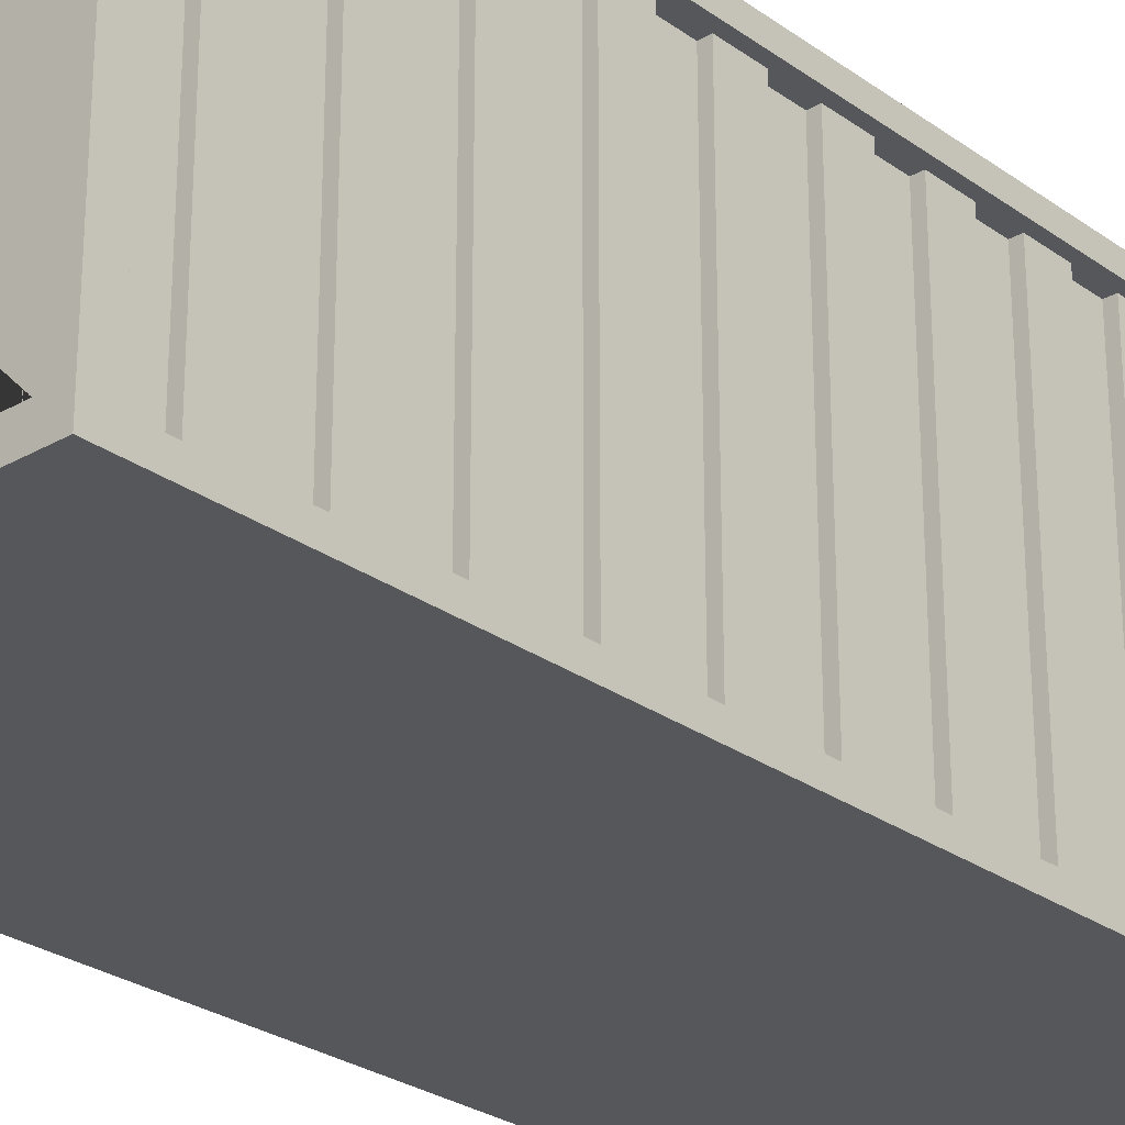
<metadata>
{"format":"obj","ext":"obj","renderer":"f3d","projection":"perspective","resolution":1024,"background":"white","views":[{"elev":-26.7,"azim":-138.1,"up":"+Y"}]}
</metadata>
<code>
g default
v 7.319 -1.05 3.004
v 8.369 -1.05 3.004
v 7.319 1.05 3.004
v 8.369 1.05 3.004
v 7.319 1.05 2.904
v 8.369 1.05 2.904
v 7.319 -1.05 2.904
v 8.369 -1.05 2.904
v 8.369 -1.05 -2.895
v 9.419 -1.05 -2.895
v 8.369 1.05 -2.895
v 9.419 1.05 -2.895
v 8.369 1.05 -2.995
v 9.419 1.05 -2.995
v 8.369 -1.05 -2.995
v 9.419 -1.05 -2.995
v 7.319 -1.05 -2.895
v 8.369 -1.05 -2.895
v 7.319 1.05 -2.895
v 8.369 1.05 -2.895
v 7.319 1.05 -2.995
v 8.369 1.05 -2.995
v 7.319 -1.05 -2.995
v 8.369 -1.05 -2.995
v 9.419 1.05 3
v 7.319 1.05 3
v 7.319 1.05 -3
v 9.419 1.05 -3
v 9.419 -1.05 3
v 9.419 -1.05 -3
v 9.569 -1.2 3
v 9.569 -1.2 -3
v 9.569 1.2 -3
v 9.569 1.2 3
v 7.169 1.2 3
v 7.169 1.2 -3
v 7.169 -1.2 3
v 7.169 -1.2 3
v 7.169 1.2 3
v 9.569 -1.2 3
v 9.569 1.2 3
v 7.319 -1.05 3
v 7.319 -1.05 -3
v 7.169 -1.2 -3
v 9.569 -1.2 3
v 9.569 -1.2 -3
v 9.569 1.2 -3
v 9.569 1.2 3
v 7.169 -1.2 -3
v 7.169 -1.2 3
v 7.169 1.2 3
v 7.169 1.2 -3
v 9.569 -1.084 2.855
v 9.569 -1.084 -2.855
v 9.569 1.084 -2.855
v 9.569 1.084 2.855
v 7.169 -1.084 -2.855
v 7.169 -1.084 2.855
v 7.169 1.084 2.855
v 7.169 1.084 -2.855
v 9.506 -1.084 2.855
v 9.506 -1.084 -2.855
v 9.506 1.084 -2.855
v 9.506 1.084 2.855
v 7.232 -1.084 -2.855
v 7.232 -1.084 2.855
v 7.232 1.084 2.855
v 7.232 1.084 -2.855
v 9.569 1.084 2.607
v 9.506 1.084 2.607
v 9.506 -1.084 2.607
v 9.569 -1.084 2.607
v 9.569 -1.2 2.739
v 9.569 -1.2 2.739
v 7.169 -1.2 2.739
v 7.169 -1.2 2.739
v 7.169 -1.084 2.607
v 7.232 -1.084 2.607
v 7.232 1.084 2.607
v 7.169 1.084 2.607
v 7.169 1.2 2.739
v 7.169 1.2 2.739
v 9.569 1.2 2.739
v 9.569 1.2 2.739
v 9.569 1.084 2.359
v 9.506 1.084 2.359
v 9.506 -1.084 2.359
v 9.569 -1.084 2.359
v 9.569 -1.2 2.478
v 9.569 -1.2 2.478
v 7.169 -1.2 2.478
v 7.169 -1.2 2.478
v 7.169 -1.084 2.359
v 7.232 -1.084 2.359
v 7.232 1.084 2.359
v 7.169 1.084 2.359
v 7.169 1.2 2.478
v 7.169 1.2 2.478
v 9.569 1.2 2.478
v 9.569 1.2 2.478
v 9.569 1.084 2.11
v 9.506 1.084 2.11
v 9.506 -1.084 2.11
v 9.569 -1.084 2.11
v 9.569 -1.2 2.217
v 9.569 -1.2 2.217
v 7.169 -1.2 2.217
v 7.169 -1.2 2.217
v 7.169 -1.084 2.11
v 7.232 -1.084 2.11
v 7.232 1.084 2.11
v 7.169 1.084 2.11
v 7.169 1.2 2.217
v 7.169 1.2 2.217
v 9.569 1.2 2.217
v 9.569 1.2 2.217
v 9.569 1.084 1.862
v 9.506 1.084 1.862
v 9.506 -1.084 1.862
v 9.569 -1.084 1.862
v 9.569 -1.2 1.957
v 9.569 -1.2 1.957
v 7.169 -1.2 1.957
v 7.169 -1.2 1.957
v 7.169 -1.084 1.862
v 7.232 -1.084 1.862
v 7.232 1.084 1.862
v 7.169 1.084 1.862
v 7.169 1.2 1.957
v 7.169 1.2 1.957
v 9.569 1.2 1.957
v 9.569 1.2 1.957
v 9.569 1.084 1.614
v 9.506 1.084 1.614
v 9.506 -1.084 1.614
v 9.569 -1.084 1.614
v 9.569 -1.2 1.696
v 9.569 -1.2 1.696
v 7.169 -1.2 1.696
v 7.169 -1.2 1.696
v 7.169 -1.084 1.614
v 7.232 -1.084 1.614
v 7.232 1.084 1.614
v 7.169 1.084 1.614
v 7.169 1.2 1.696
v 7.169 1.2 1.696
v 9.569 1.2 1.696
v 9.569 1.2 1.696
v 9.569 1.084 1.366
v 9.506 1.084 1.366
v 9.506 -1.084 1.366
v 9.569 -1.084 1.366
v 9.569 -1.2 1.435
v 9.569 -1.2 1.435
v 7.169 -1.2 1.435
v 7.169 -1.2 1.435
v 7.169 -1.084 1.366
v 7.232 -1.084 1.366
v 7.232 1.084 1.366
v 7.169 1.084 1.366
v 7.169 1.2 1.435
v 7.169 1.2 1.435
v 9.569 1.2 1.435
v 9.569 1.2 1.435
v 9.569 1.084 1.117
v 9.506 1.084 1.117
v 9.506 -1.084 1.117
v 9.569 -1.084 1.117
v 9.569 -1.2 1.174
v 9.569 -1.2 1.174
v 7.169 -1.2 1.174
v 7.169 -1.2 1.174
v 7.169 -1.084 1.117
v 7.232 -1.084 1.117
v 7.232 1.084 1.117
v 7.169 1.084 1.117
v 7.169 1.2 1.174
v 7.169 1.2 1.174
v 9.569 1.2 1.174
v 9.569 1.2 1.174
v 9.569 1.084 0.869
v 9.506 1.084 0.869
v 9.506 -1.084 0.869
v 9.569 -1.084 0.869
v 9.569 -1.2 0.913
v 9.569 -1.2 0.913
v 7.169 -1.2 0.913
v 7.169 -1.2 0.913
v 7.169 -1.084 0.869
v 7.232 -1.084 0.869
v 7.232 1.084 0.869
v 7.169 1.084 0.869
v 7.169 1.2 0.913
v 7.169 1.2 0.913
v 9.569 1.2 0.913
v 9.569 1.2 0.913
v 9.569 1.084 0.6207
v 9.506 1.084 0.6207
v 9.506 -1.084 0.6207
v 9.569 -1.084 0.6207
v 9.569 -1.2 0.6522
v 9.569 -1.2 0.6522
v 7.169 -1.2 0.6522
v 7.169 -1.2 0.6522
v 7.169 -1.084 0.6207
v 7.232 -1.084 0.6207
v 7.232 1.084 0.6207
v 7.169 1.084 0.6207
v 7.169 1.2 0.6522
v 7.169 1.2 0.6522
v 9.569 1.2 0.6522
v 9.569 1.2 0.6522
v 9.569 1.084 0.3724
v 9.506 1.084 0.3724
v 9.506 -1.084 0.3724
v 9.569 -1.084 0.3724
v 9.569 -1.2 0.3913
v 9.569 -1.2 0.3913
v 7.169 -1.2 0.3913
v 7.169 -1.2 0.3913
v 7.169 -1.084 0.3724
v 7.232 -1.084 0.3724
v 7.232 1.084 0.3724
v 7.169 1.084 0.3724
v 7.169 1.2 0.3913
v 7.169 1.2 0.3913
v 9.569 1.2 0.3913
v 9.569 1.2 0.3913
v 9.569 1.084 0.1241
v 9.506 1.084 0.1241
v 9.506 -1.084 0.1241
v 9.569 -1.084 0.1241
v 9.569 -1.2 0.1304
v 9.569 -1.2 0.1304
v 7.169 -1.2 0.1304
v 7.169 -1.2 0.1304
v 7.169 -1.084 0.1241
v 7.232 -1.084 0.1241
v 7.232 1.084 0.1241
v 7.169 1.084 0.1241
v 7.169 1.2 0.1304
v 7.169 1.2 0.1304
v 9.569 1.2 0.1304
v 9.569 1.2 0.1304
v 9.569 1.084 -0.1241
v 9.506 1.084 -0.1241
v 9.506 -1.084 -0.1241
v 9.569 -1.084 -0.1241
v 9.569 -1.2 -0.1304
v 9.569 -1.2 -0.1304
v 7.169 -1.2 -0.1304
v 7.169 -1.2 -0.1304
v 7.169 -1.084 -0.1241
v 7.232 -1.084 -0.1241
v 7.232 1.084 -0.1241
v 7.169 1.084 -0.1241
v 7.169 1.2 -0.1304
v 7.169 1.2 -0.1304
v 9.569 1.2 -0.1304
v 9.569 1.2 -0.1304
v 9.569 1.084 -0.3724
v 9.506 1.084 -0.3724
v 9.506 -1.084 -0.3724
v 9.569 -1.084 -0.3724
v 9.569 -1.2 -0.3913
v 9.569 -1.2 -0.3913
v 7.169 -1.2 -0.3913
v 7.169 -1.2 -0.3913
v 7.169 -1.084 -0.3724
v 7.232 -1.084 -0.3724
v 7.232 1.084 -0.3724
v 7.169 1.084 -0.3724
v 7.169 1.2 -0.3913
v 7.169 1.2 -0.3913
v 9.569 1.2 -0.3913
v 9.569 1.2 -0.3913
v 9.569 1.084 -0.6207
v 9.506 1.084 -0.6207
v 9.506 -1.084 -0.6207
v 9.569 -1.084 -0.6207
v 9.569 -1.2 -0.6522
v 9.569 -1.2 -0.6522
v 7.169 -1.2 -0.6522
v 7.169 -1.2 -0.6522
v 7.169 -1.084 -0.6207
v 7.232 -1.084 -0.6207
v 7.232 1.084 -0.6207
v 7.169 1.084 -0.6207
v 7.169 1.2 -0.6522
v 7.169 1.2 -0.6522
v 9.569 1.2 -0.6522
v 9.569 1.2 -0.6522
v 9.569 1.084 -0.869
v 9.506 1.084 -0.869
v 9.506 -1.084 -0.869
v 9.569 -1.084 -0.869
v 9.569 -1.2 -0.913
v 9.569 -1.2 -0.913
v 7.169 -1.2 -0.913
v 7.169 -1.2 -0.913
v 7.169 -1.084 -0.869
v 7.232 -1.084 -0.869
v 7.232 1.084 -0.869
v 7.169 1.084 -0.869
v 7.169 1.2 -0.913
v 7.169 1.2 -0.913
v 9.569 1.2 -0.913
v 9.569 1.2 -0.913
v 9.569 1.084 -1.117
v 9.506 1.084 -1.117
v 9.506 -1.084 -1.117
v 9.569 -1.084 -1.117
v 9.569 -1.2 -1.174
v 9.569 -1.2 -1.174
v 7.169 -1.2 -1.174
v 7.169 -1.2 -1.174
v 7.169 -1.084 -1.117
v 7.232 -1.084 -1.117
v 7.232 1.084 -1.117
v 7.169 1.084 -1.117
v 7.169 1.2 -1.174
v 7.169 1.2 -1.174
v 9.569 1.2 -1.174
v 9.569 1.2 -1.174
v 9.569 1.084 -1.366
v 9.506 1.084 -1.366
v 9.506 -1.084 -1.366
v 9.569 -1.084 -1.366
v 9.569 -1.2 -1.435
v 9.569 -1.2 -1.435
v 7.169 -1.2 -1.435
v 7.169 -1.2 -1.435
v 7.169 -1.084 -1.366
v 7.232 -1.084 -1.366
v 7.232 1.084 -1.366
v 7.169 1.084 -1.366
v 7.169 1.2 -1.435
v 7.169 1.2 -1.435
v 9.569 1.2 -1.435
v 9.569 1.2 -1.435
v 9.569 1.084 -1.614
v 9.506 1.084 -1.614
v 9.506 -1.084 -1.614
v 9.569 -1.084 -1.614
v 9.569 -1.2 -1.696
v 9.569 -1.2 -1.696
v 7.169 -1.2 -1.696
v 7.169 -1.2 -1.696
v 7.169 -1.084 -1.614
v 7.232 -1.084 -1.614
v 7.232 1.084 -1.614
v 7.169 1.084 -1.614
v 7.169 1.2 -1.696
v 7.169 1.2 -1.696
v 9.569 1.2 -1.696
v 9.569 1.2 -1.696
v 9.569 1.084 -1.862
v 9.506 1.084 -1.862
v 9.506 -1.084 -1.862
v 9.569 -1.084 -1.862
v 9.569 -1.2 -1.957
v 9.569 -1.2 -1.957
v 7.169 -1.2 -1.957
v 7.169 -1.2 -1.957
v 7.169 -1.084 -1.862
v 7.232 -1.084 -1.862
v 7.232 1.084 -1.862
v 7.169 1.084 -1.862
v 7.169 1.2 -1.957
v 7.169 1.2 -1.957
v 9.569 1.2 -1.957
v 9.569 1.2 -1.957
v 9.569 1.084 -2.11
v 9.506 1.084 -2.11
v 9.506 -1.084 -2.11
v 9.569 -1.084 -2.11
v 9.569 -1.2 -2.217
v 9.569 -1.2 -2.217
v 7.169 -1.2 -2.217
v 7.169 -1.2 -2.217
v 7.169 -1.084 -2.11
v 7.232 -1.084 -2.11
v 7.232 1.084 -2.11
v 7.169 1.084 -2.11
v 7.169 1.2 -2.217
v 7.169 1.2 -2.217
v 9.569 1.2 -2.217
v 9.569 1.2 -2.217
v 9.569 1.084 -2.359
v 9.506 1.084 -2.359
v 9.506 -1.084 -2.359
v 9.569 -1.084 -2.359
v 9.569 -1.2 -2.478
v 9.569 -1.2 -2.478
v 7.169 -1.2 -2.478
v 7.169 -1.2 -2.478
v 7.169 -1.084 -2.359
v 7.232 -1.084 -2.359
v 7.232 1.084 -2.359
v 7.169 1.084 -2.359
v 7.169 1.2 -2.478
v 7.169 1.2 -2.478
v 9.569 1.2 -2.478
v 9.569 1.2 -2.478
v 9.569 1.084 -2.607
v 9.506 1.084 -2.607
v 9.506 -1.084 -2.607
v 9.569 -1.084 -2.607
v 9.569 -1.2 -2.739
v 9.569 -1.2 -2.739
v 7.169 -1.2 -2.739
v 7.169 -1.2 -2.739
v 7.169 -1.084 -2.607
v 7.232 -1.084 -2.607
v 7.232 1.084 -2.607
v 7.169 1.084 -2.607
v 7.169 1.2 -2.739
v 7.169 1.2 -2.739
v 9.569 1.2 -2.739
v 9.569 1.2 -2.739
v 9.447 -1.084 -2.607
v 9.447 -1.084 -2.855
v 9.447 1.084 -2.855
v 9.447 1.084 -2.607
v 7.291 -1.084 -2.855
v 7.291 -1.084 -2.607
v 7.291 1.084 -2.607
v 7.291 1.084 -2.855
v 9.447 -1.084 2.855
v 9.447 -1.084 2.607
v 9.447 1.084 2.607
v 9.447 1.084 2.855
v 7.291 -1.084 2.607
v 7.291 1.084 2.607
v 7.291 -1.084 2.855
v 7.291 1.084 2.855
v 9.447 -1.084 2.359
v 9.447 -1.084 2.11
v 9.447 1.084 2.11
v 9.447 1.084 2.359
v 7.291 -1.084 2.11
v 7.291 1.084 2.11
v 7.291 -1.084 2.359
v 7.291 1.084 2.359
v 9.447 -1.084 1.862
v 9.447 -1.084 1.614
v 9.447 1.084 1.614
v 9.447 1.084 1.862
v 7.291 -1.084 1.614
v 7.291 1.084 1.614
v 7.291 -1.084 1.862
v 7.291 1.084 1.862
v 9.447 -1.084 1.366
v 9.447 -1.084 1.117
v 9.447 1.084 1.117
v 9.447 1.084 1.366
v 7.291 -1.084 1.117
v 7.291 1.084 1.117
v 7.291 -1.084 1.366
v 7.291 1.084 1.366
v 9.447 -1.084 0.869
v 9.447 -1.084 0.6207
v 9.447 1.084 0.6207
v 9.447 1.084 0.869
v 7.291 -1.084 0.6207
v 7.291 1.084 0.6207
v 7.291 -1.084 0.869
v 7.291 1.084 0.869
v 9.447 -1.084 0.3724
v 9.447 -1.084 0.1241
v 9.447 1.084 0.1241
v 9.447 1.084 0.3724
v 7.291 -1.084 0.1241
v 7.291 1.084 0.1241
v 7.291 -1.084 0.3724
v 7.291 1.084 0.3724
v 9.447 -1.084 -0.1241
v 9.447 -1.084 -0.3724
v 9.447 1.084 -0.3724
v 9.447 1.084 -0.1241
v 7.291 -1.084 -0.3724
v 7.291 1.084 -0.3724
v 7.291 -1.084 -0.1241
v 7.291 1.084 -0.1241
v 9.447 -1.084 -0.6207
v 9.447 -1.084 -0.869
v 9.447 1.084 -0.869
v 9.447 1.084 -0.6207
v 7.291 -1.084 -0.869
v 7.291 1.084 -0.869
v 7.291 -1.084 -0.6207
v 7.291 1.084 -0.6207
v 9.447 -1.084 -1.117
v 9.447 -1.084 -1.366
v 9.447 1.084 -1.366
v 9.447 1.084 -1.117
v 7.291 -1.084 -1.366
v 7.291 1.084 -1.366
v 7.291 -1.084 -1.117
v 7.291 1.084 -1.117
v 9.447 -1.084 -1.614
v 9.447 -1.084 -1.862
v 9.447 1.084 -1.862
v 9.447 1.084 -1.614
v 7.291 -1.084 -1.862
v 7.291 1.084 -1.862
v 7.291 -1.084 -1.614
v 7.291 1.084 -1.614
v 9.447 -1.084 -2.11
v 9.447 -1.084 -2.359
v 9.447 1.084 -2.359
v 9.447 1.084 -2.11
v 7.291 -1.084 -2.359
v 7.291 1.084 -2.359
v 7.291 -1.084 -2.11
v 7.291 1.084 -2.11
v 8.369 -1.05 3.004
v 9.419 -1.05 3.004
v 8.369 1.05 3.004
v 9.419 1.05 3.004
v 8.369 1.05 2.904
v 9.419 1.05 2.904
v 8.369 -1.05 2.904
v 9.419 -1.05 2.904
g pCube25
f 1 2 4 3
f 3 4 6 5
f 5 6 8 7
f 7 8 2 1
f 2 8 6 4
f 7 1 3 5
f 9 10 12 11
f 11 12 14 13
f 13 14 16 15
f 15 16 10 9
f 10 16 14 12
f 15 9 11 13
f 17 18 20 19
f 19 20 22 21
f 21 22 24 23
f 23 24 18 17
f 18 24 22 20
f 23 17 19 21
f 25 26 27 28
f 29 25 28 30
f 421 422 423 424
f 418 419 33 36
f 35 37 38 39
f 37 31 40 38
f 31 34 41 40
f 34 35 39 41
f 38 42 26 25 41 39
f 25 29 42 38 40 41
f 43 27 26 42
f 30 43 42 29
f 425 426 427 428
f 44 32 410 411
f 33 32 44 43 30 28
f 36 33 28 27 43 44
f 410 32 46 409
f 32 33 47 46
f 33 419 420 47
f 34 31 45 48
f 44 411 412 49
f 37 35 51 50
f 418 36 52 417
f 36 44 49 52
f 409 46 54 408
f 46 47 55 54
f 47 420 405 55
f 48 45 53 56
f 49 412 413 57
f 50 51 59 58
f 417 52 60 416
f 52 49 57 60
f 408 54 62 407
f 54 55 63 62
f 55 405 406 63
f 56 53 61 64
f 57 413 414 65
f 58 59 67 66
f 416 60 68 415
f 60 57 65 68
f 69 56 64 70
f 429 430 431 432
f 53 72 71 61
f 45 73 72 53
f 31 74 73 45
f 75 74 31 37
f 76 75 37 50
f 77 76 50 58
f 78 77 58 66
f 434 433 435 436
f 59 80 79 67
f 51 81 80 59
f 35 82 81 51
f 35 34 83 82
f 84 83 34 48
f 69 84 48 56
f 85 69 70 86
f 71 87 86 70
f 72 88 87 71
f 73 89 88 72
f 74 90 89 73
f 91 90 74 75
f 92 91 75 76
f 93 92 76 77
f 94 93 77 78
f 95 94 78 79
f 80 96 95 79
f 81 97 96 80
f 82 98 97 81
f 82 83 99 98
f 100 99 83 84
f 85 100 84 69
f 101 85 86 102
f 437 438 439 440
f 88 104 103 87
f 89 105 104 88
f 90 106 105 89
f 107 106 90 91
f 108 107 91 92
f 109 108 92 93
f 110 109 93 94
f 442 441 443 444
f 96 112 111 95
f 97 113 112 96
f 98 114 113 97
f 98 99 115 114
f 116 115 99 100
f 101 116 100 85
f 117 101 102 118
f 103 119 118 102
f 104 120 119 103
f 105 121 120 104
f 106 122 121 105
f 123 122 106 107
f 124 123 107 108
f 125 124 108 109
f 126 125 109 110
f 127 126 110 111
f 112 128 127 111
f 113 129 128 112
f 114 130 129 113
f 114 115 131 130
f 132 131 115 116
f 117 132 116 101
f 133 117 118 134
f 445 446 447 448
f 120 136 135 119
f 121 137 136 120
f 122 138 137 121
f 139 138 122 123
f 140 139 123 124
f 141 140 124 125
f 142 141 125 126
f 450 449 451 452
f 128 144 143 127
f 129 145 144 128
f 130 146 145 129
f 130 131 147 146
f 148 147 131 132
f 133 148 132 117
f 149 133 134 150
f 135 151 150 134
f 136 152 151 135
f 137 153 152 136
f 138 154 153 137
f 155 154 138 139
f 156 155 139 140
f 157 156 140 141
f 158 157 141 142
f 159 158 142 143
f 144 160 159 143
f 145 161 160 144
f 146 162 161 145
f 146 147 163 162
f 164 163 147 148
f 149 164 148 133
f 165 149 150 166
f 453 454 455 456
f 152 168 167 151
f 153 169 168 152
f 154 170 169 153
f 171 170 154 155
f 172 171 155 156
f 173 172 156 157
f 174 173 157 158
f 458 457 459 460
f 160 176 175 159
f 161 177 176 160
f 162 178 177 161
f 162 163 179 178
f 180 179 163 164
f 165 180 164 149
f 181 165 166 182
f 167 183 182 166
f 168 184 183 167
f 169 185 184 168
f 170 186 185 169
f 187 186 170 171
f 188 187 171 172
f 189 188 172 173
f 190 189 173 174
f 191 190 174 175
f 176 192 191 175
f 177 193 192 176
f 178 194 193 177
f 178 179 195 194
f 196 195 179 180
f 181 196 180 165
f 197 181 182 198
f 461 462 463 464
f 184 200 199 183
f 185 201 200 184
f 186 202 201 185
f 203 202 186 187
f 204 203 187 188
f 205 204 188 189
f 206 205 189 190
f 466 465 467 468
f 192 208 207 191
f 193 209 208 192
f 194 210 209 193
f 194 195 211 210
f 212 211 195 196
f 197 212 196 181
f 213 197 198 214
f 199 215 214 198
f 200 216 215 199
f 201 217 216 200
f 202 218 217 201
f 219 218 202 203
f 220 219 203 204
f 221 220 204 205
f 222 221 205 206
f 223 222 206 207
f 208 224 223 207
f 209 225 224 208
f 210 226 225 209
f 210 211 227 226
f 228 227 211 212
f 213 228 212 197
f 229 213 214 230
f 469 470 471 472
f 216 232 231 215
f 217 233 232 216
f 218 234 233 217
f 235 234 218 219
f 236 235 219 220
f 237 236 220 221
f 238 237 221 222
f 474 473 475 476
f 224 240 239 223
f 225 241 240 224
f 226 242 241 225
f 226 227 243 242
f 244 243 227 228
f 229 244 228 213
f 245 229 230 246
f 231 247 246 230
f 232 248 247 231
f 233 249 248 232
f 234 250 249 233
f 251 250 234 235
f 252 251 235 236
f 253 252 236 237
f 254 253 237 238
f 255 254 238 239
f 240 256 255 239
f 241 257 256 240
f 242 258 257 241
f 242 243 259 258
f 260 259 243 244
f 245 260 244 229
f 261 245 246 262
f 477 478 479 480
f 248 264 263 247
f 249 265 264 248
f 250 266 265 249
f 267 266 250 251
f 268 267 251 252
f 269 268 252 253
f 270 269 253 254
f 482 481 483 484
f 256 272 271 255
f 257 273 272 256
f 258 274 273 257
f 258 259 275 274
f 276 275 259 260
f 261 276 260 245
f 277 261 262 278
f 263 279 278 262
f 264 280 279 263
f 265 281 280 264
f 266 282 281 265
f 283 282 266 267
f 284 283 267 268
f 285 284 268 269
f 286 285 269 270
f 287 286 270 271
f 272 288 287 271
f 273 289 288 272
f 274 290 289 273
f 274 275 291 290
f 292 291 275 276
f 277 292 276 261
f 293 277 278 294
f 485 486 487 488
f 280 296 295 279
f 281 297 296 280
f 282 298 297 281
f 299 298 282 283
f 300 299 283 284
f 301 300 284 285
f 302 301 285 286
f 490 489 491 492
f 288 304 303 287
f 289 305 304 288
f 290 306 305 289
f 290 291 307 306
f 308 307 291 292
f 293 308 292 277
f 309 293 294 310
f 295 311 310 294
f 296 312 311 295
f 297 313 312 296
f 298 314 313 297
f 315 314 298 299
f 316 315 299 300
f 317 316 300 301
f 318 317 301 302
f 319 318 302 303
f 304 320 319 303
f 305 321 320 304
f 306 322 321 305
f 306 307 323 322
f 324 323 307 308
f 309 324 308 293
f 325 309 310 326
f 493 494 495 496
f 312 328 327 311
f 313 329 328 312
f 314 330 329 313
f 331 330 314 315
f 332 331 315 316
f 333 332 316 317
f 334 333 317 318
f 498 497 499 500
f 320 336 335 319
f 321 337 336 320
f 322 338 337 321
f 322 323 339 338
f 340 339 323 324
f 325 340 324 309
f 341 325 326 342
f 327 343 342 326
f 328 344 343 327
f 329 345 344 328
f 330 346 345 329
f 347 346 330 331
f 348 347 331 332
f 349 348 332 333
f 350 349 333 334
f 351 350 334 335
f 336 352 351 335
f 337 353 352 336
f 338 354 353 337
f 338 339 355 354
f 356 355 339 340
f 341 356 340 325
f 357 341 342 358
f 501 502 503 504
f 344 360 359 343
f 345 361 360 344
f 346 362 361 345
f 363 362 346 347
f 364 363 347 348
f 365 364 348 349
f 366 365 349 350
f 506 505 507 508
f 352 368 367 351
f 353 369 368 352
f 354 370 369 353
f 354 355 371 370
f 372 371 355 356
f 357 372 356 341
f 373 357 358 374
f 359 375 374 358
f 360 376 375 359
f 361 377 376 360
f 362 378 377 361
f 379 378 362 363
f 380 379 363 364
f 381 380 364 365
f 382 381 365 366
f 383 382 366 367
f 368 384 383 367
f 369 385 384 368
f 370 386 385 369
f 370 371 387 386
f 388 387 371 372
f 373 388 372 357
f 389 373 374 390
f 509 510 511 512
f 376 392 391 375
f 377 393 392 376
f 378 394 393 377
f 395 394 378 379
f 396 395 379 380
f 397 396 380 381
f 398 397 381 382
f 514 513 515 516
f 384 400 399 383
f 385 401 400 384
f 386 402 401 385
f 386 387 403 402
f 404 403 387 388
f 389 404 388 373
f 405 389 390 406
f 391 407 406 390
f 392 408 407 391
f 393 409 408 392
f 394 410 409 393
f 411 410 394 395
f 412 411 395 396
f 413 412 396 397
f 414 413 397 398
f 415 414 398 399
f 400 416 415 399
f 401 417 416 400
f 402 418 417 401
f 402 403 419 418
f 420 419 403 404
f 405 420 404 389
f 407 62 422 421
f 62 63 423 422
f 63 406 424 423
f 406 407 421 424
f 65 414 426 425
f 414 415 427 426
f 415 68 428 427
f 68 65 425 428
f 61 71 430 429
f 71 70 431 430
f 70 64 432 431
f 64 61 429 432
f 79 78 433 434
f 78 66 435 433
f 66 67 436 435
f 67 79 434 436
f 87 103 438 437
f 103 102 439 438
f 102 86 440 439
f 86 87 437 440
f 111 110 441 442
f 110 94 443 441
f 94 95 444 443
f 95 111 442 444
f 119 135 446 445
f 135 134 447 446
f 134 118 448 447
f 118 119 445 448
f 143 142 449 450
f 142 126 451 449
f 126 127 452 451
f 127 143 450 452
f 151 167 454 453
f 167 166 455 454
f 166 150 456 455
f 150 151 453 456
f 175 174 457 458
f 174 158 459 457
f 158 159 460 459
f 159 175 458 460
f 183 199 462 461
f 199 198 463 462
f 198 182 464 463
f 182 183 461 464
f 207 206 465 466
f 206 190 467 465
f 190 191 468 467
f 191 207 466 468
f 215 231 470 469
f 231 230 471 470
f 230 214 472 471
f 214 215 469 472
f 239 238 473 474
f 238 222 475 473
f 222 223 476 475
f 223 239 474 476
f 247 263 478 477
f 263 262 479 478
f 262 246 480 479
f 246 247 477 480
f 271 270 481 482
f 270 254 483 481
f 254 255 484 483
f 255 271 482 484
f 279 295 486 485
f 295 294 487 486
f 294 278 488 487
f 278 279 485 488
f 303 302 489 490
f 302 286 491 489
f 286 287 492 491
f 287 303 490 492
f 311 327 494 493
f 327 326 495 494
f 326 310 496 495
f 310 311 493 496
f 335 334 497 498
f 334 318 499 497
f 318 319 500 499
f 319 335 498 500
f 343 359 502 501
f 359 358 503 502
f 358 342 504 503
f 342 343 501 504
f 367 366 505 506
f 366 350 507 505
f 350 351 508 507
f 351 367 506 508
f 375 391 510 509
f 391 390 511 510
f 390 374 512 511
f 374 375 509 512
f 399 398 513 514
f 398 382 515 513
f 382 383 516 515
f 383 399 514 516
f 517 518 520 519
f 519 520 522 521
f 521 522 524 523
f 523 524 518 517
f 518 524 522 520
f 523 517 519 521

</code>
